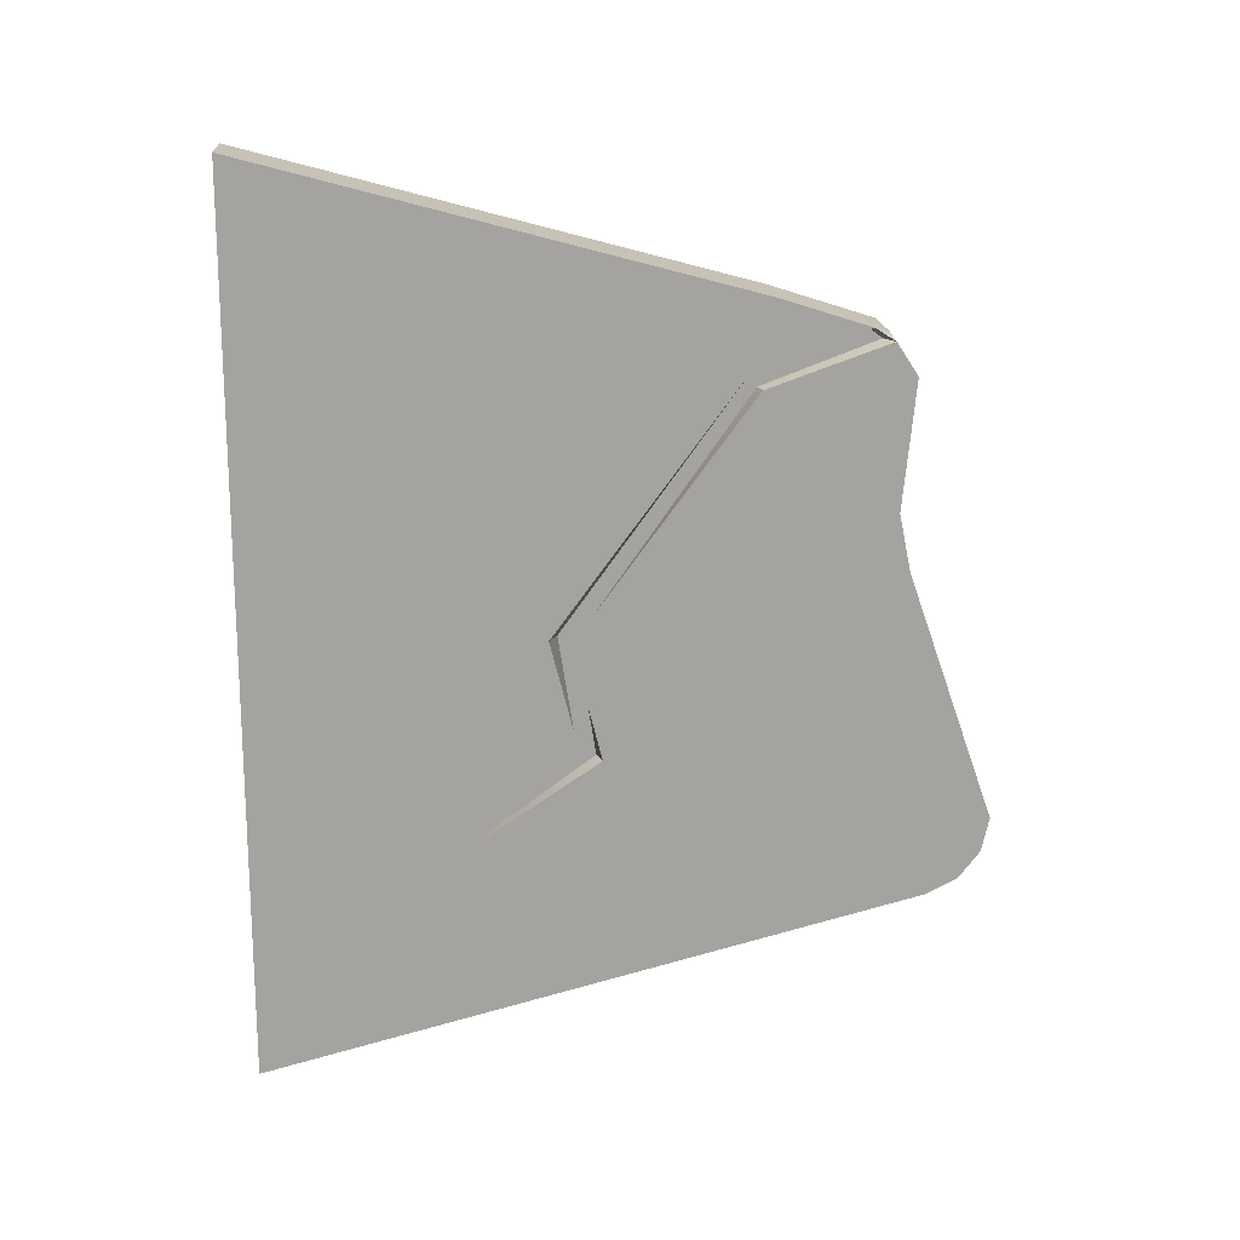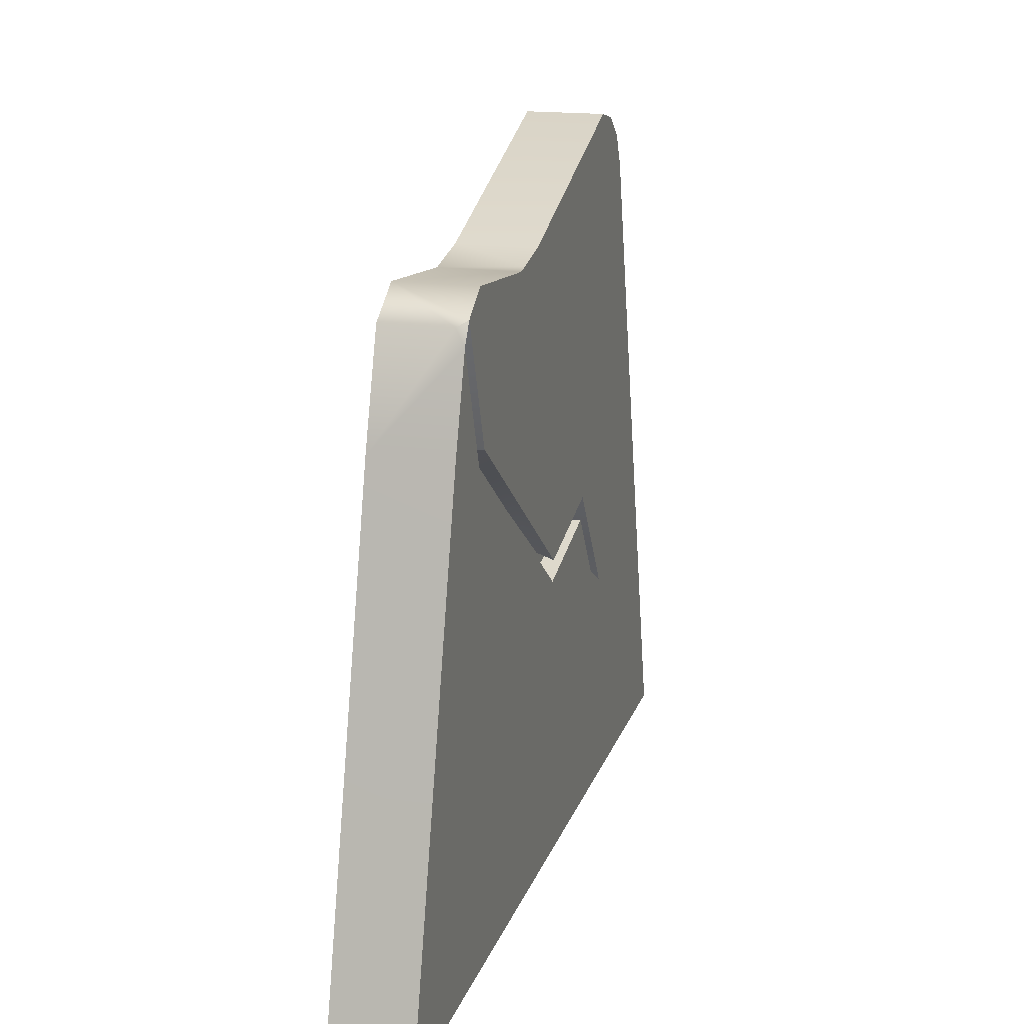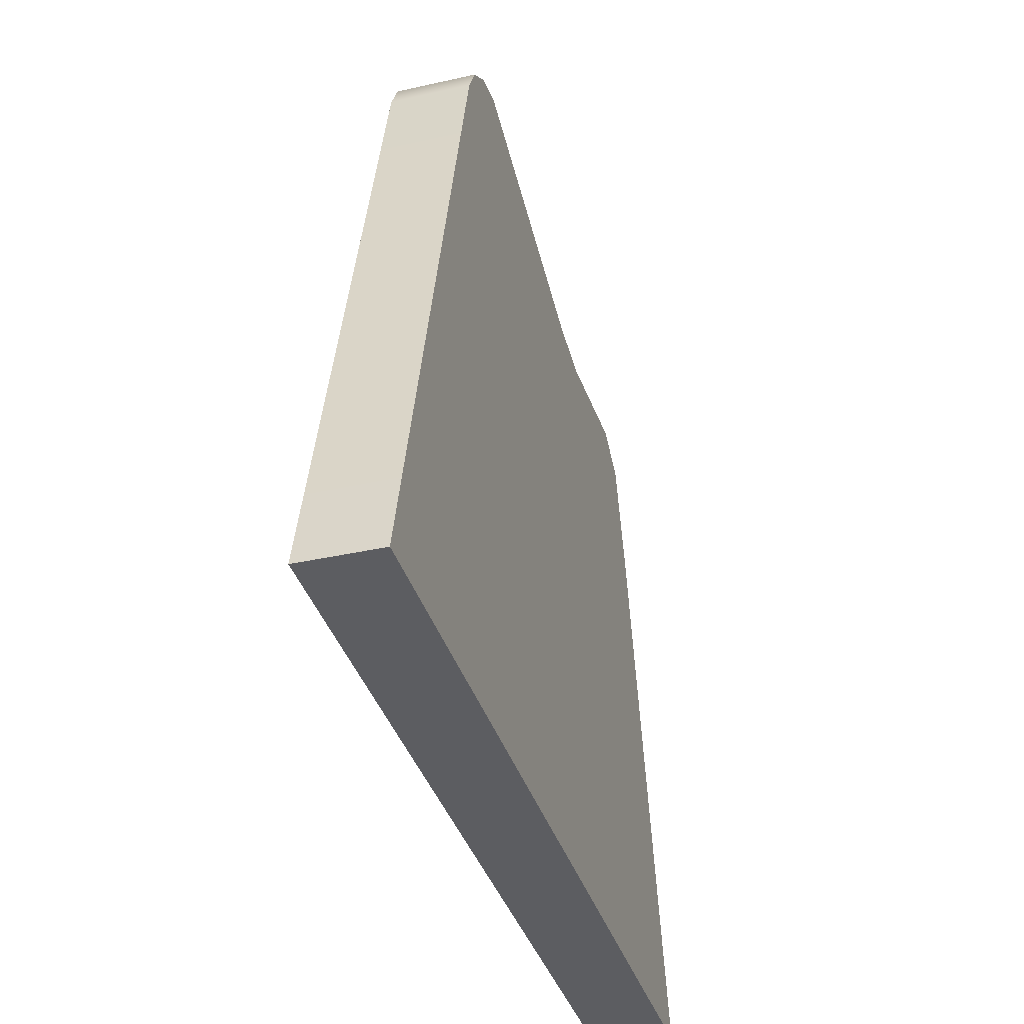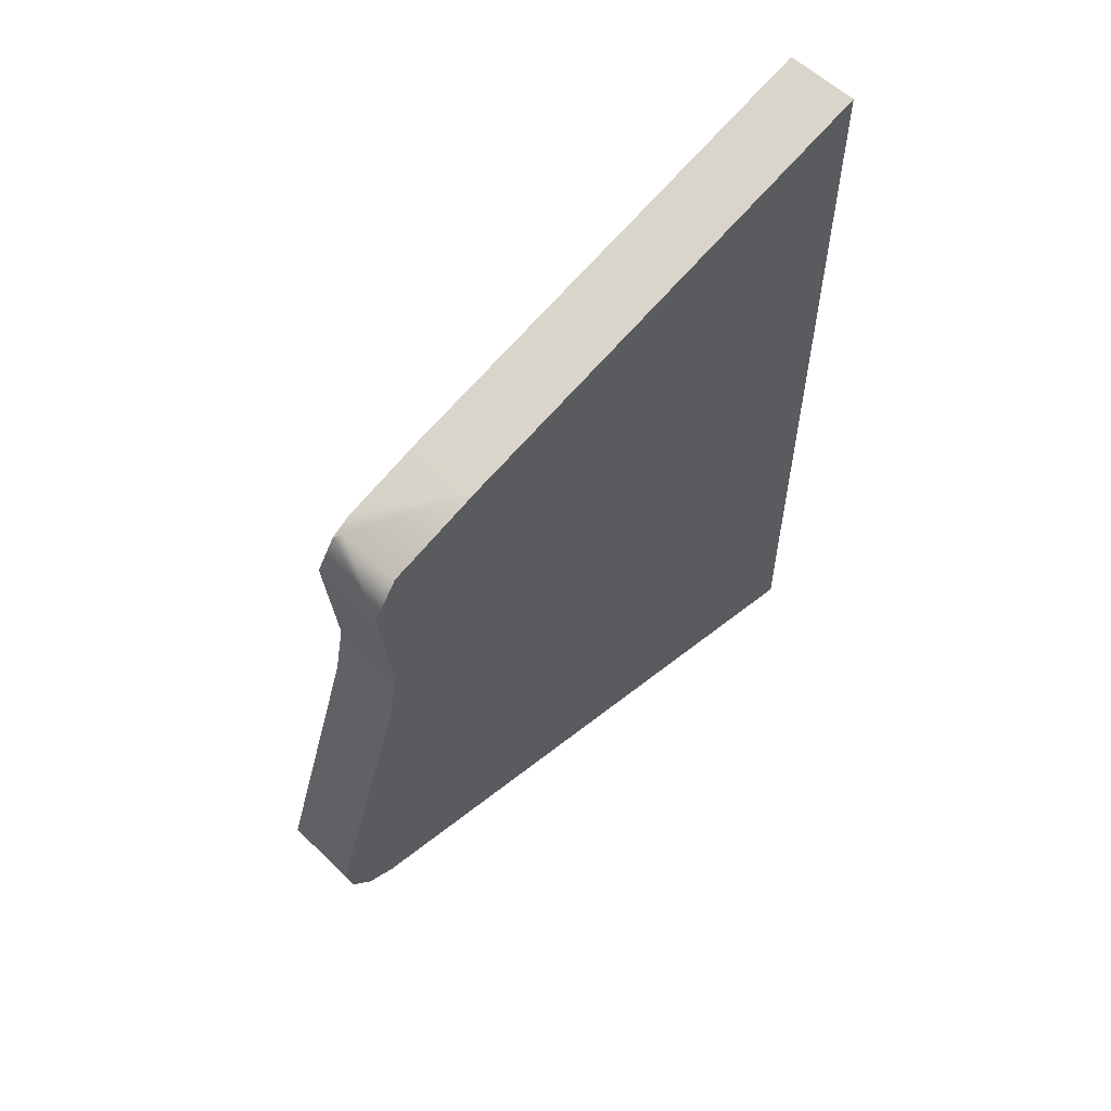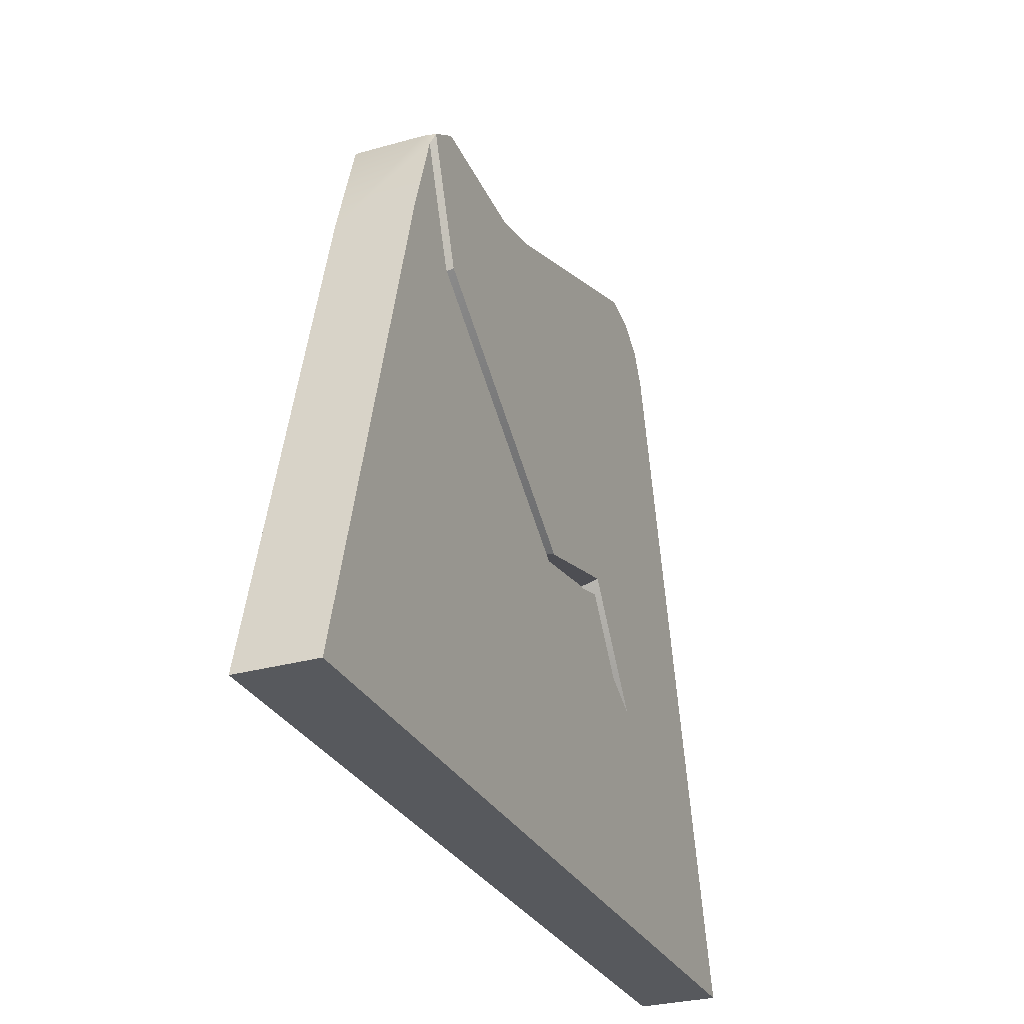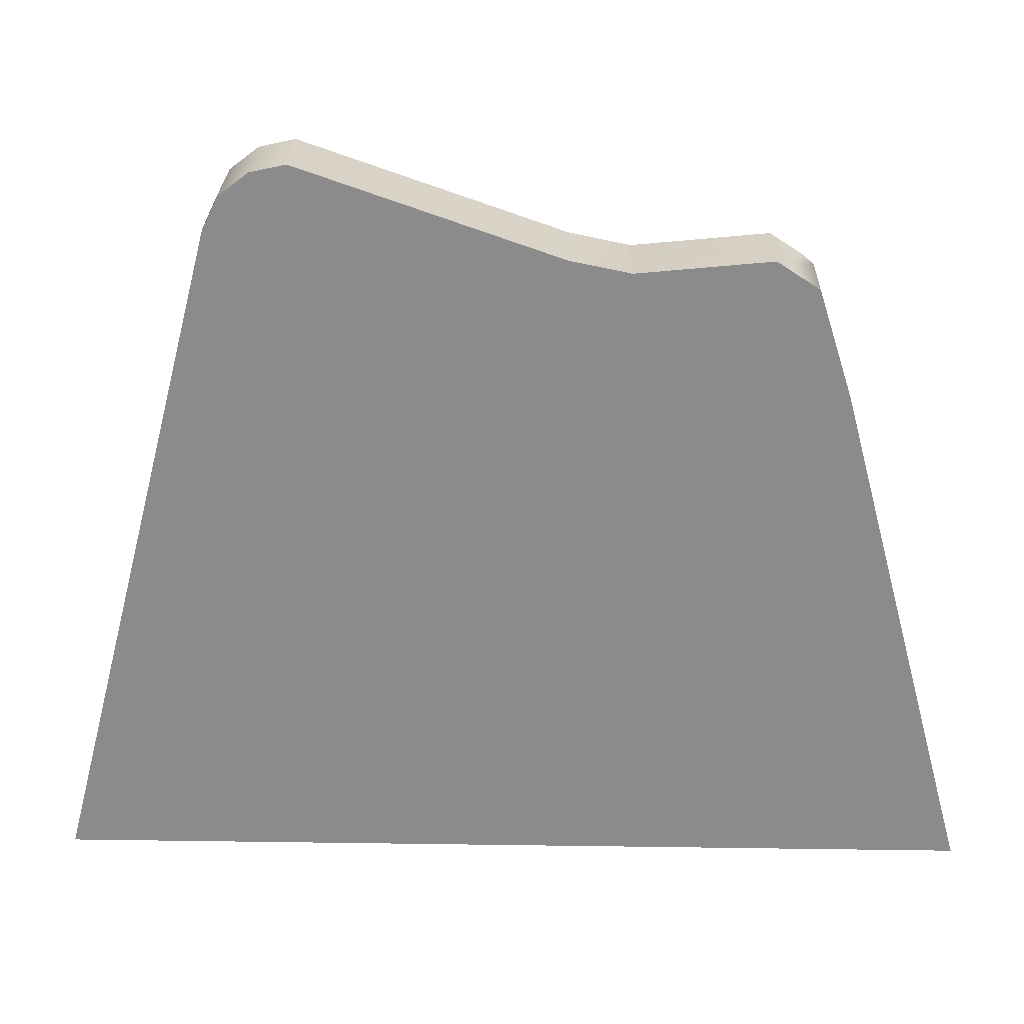
<metadata>
{"format":"obj","ext":"obj","renderer":"f3d","projection":"perspective","resolution":1024,"background":"white","views":[{"elev":17.3,"azim":85.5,"up":"+Z"},{"elev":17.3,"azim":15.5,"up":"+Y"},{"elev":-36.7,"azim":-163.7,"up":"+Y"},{"elev":58.0,"azim":-135.2,"up":"+Z"},{"elev":-29.1,"azim":22.9,"up":"+Y"},{"elev":25.9,"azim":-88.7,"up":"+Y"}]}
</metadata>
<code>
g default
v 288.2 -1.181 360.2
v 342.6 -1.181 360.2
v 288.2 -1.181 -263
v 342.6 -1.181 -263
v 288.2 438 85.11
v 288.2 346.5 267.2
v 288.2 419.7 243.8
v 342.6 438 85.11
v 342.6 346.5 267.2
v 288.2 438.6 215.2
v 288.2 429.7 125.2
v 342.6 438.6 215.2
v 342.6 429.7 125.2
v 288.2 499.4 -90.23
v 288.2 494.1 -114.3
v 288.2 478.9 -133.8
v 288.2 457 -145
v 342.6 499.4 -90.23
v 342.6 457 -145
v 342.6 478.9 -133.8
v 342.6 494.1 -114.3
v 342.6 423.5 238.1
v 336 419.7 243.8
v 342.6 409.2 247.2
v 342.6 338.2 207.9
v 342.6 330 219.1
v 342.6 214.8 40.72
v 342.6 200.4 43.55
v 342.6 235.6 -40.81
v 342.6 220.4 -35
v 342.6 171.2 -68.06
v 342.6 155.6 -94.65
v 342.6 180 -78.26
v 330.6 416.8 238.1
v 330.6 404.6 247.2
v 330.6 329 219.1
v 330.6 336.1 207.9
v 330.6 206.5 43.55
v 330.6 219 40.72
v 330.6 219 -35
v 330.6 232 -40.81
v 330.6 173.2 -68.06
v 330.6 180.7 -78.26
v 330.6 157.3 -94.65
v 342.6 431.4 117.1
g polySurface21 Porta_distrutta_presente:pCube26
f 1 2 9 6
f 5 8 14
f 14 8 18
f 17 19 4 3
f 3 4 2 1
f 13 45 11
f 11 45 5
f 5 45 8
f 12 10 22
f 22 10 23
f 10 7 23
f 9 24 6
f 7 6 23
f 6 24 23
f 11 10 13
f 13 10 12
f 17 16 20 19
f 16 15 21 20
f 15 14 18 21
f 7 3 6
f 3 1 6
f 3 11 5
f 3 7 10 11
f 3 14 15
f 3 5 14
f 3 15 16 17
f 34 35 36 37
f 37 36 38 39
f 38 40 39
f 39 40 41
f 41 40 43
f 43 40 42
f 21 29 33
f 4 32 2
f 22 23 24
f 42 44 43
f 22 24 34
f 34 24 35
f 24 26 35
f 35 26 36
f 22 34 25
f 25 34 37
f 28 38 26
f 26 38 36
f 27 25 39
f 39 25 37
f 28 30 40 38
f 29 27 39 41
f 30 31 42 40
f 29 41 33
f 33 41 43
f 32 44 31
f 31 44 42
f 32 33 44
f 44 33 43
f 2 31 28
f 28 31 30
f 2 32 31
f 21 33 20
f 20 33 19
f 19 33 4
f 33 32 4
f 29 8 27
f 18 8 29 21
f 27 45 25
f 27 8 45
f 45 13 25
f 22 25 12
f 25 13 12
f 2 26 9
f 2 28 26
f 9 26 24

</code>
